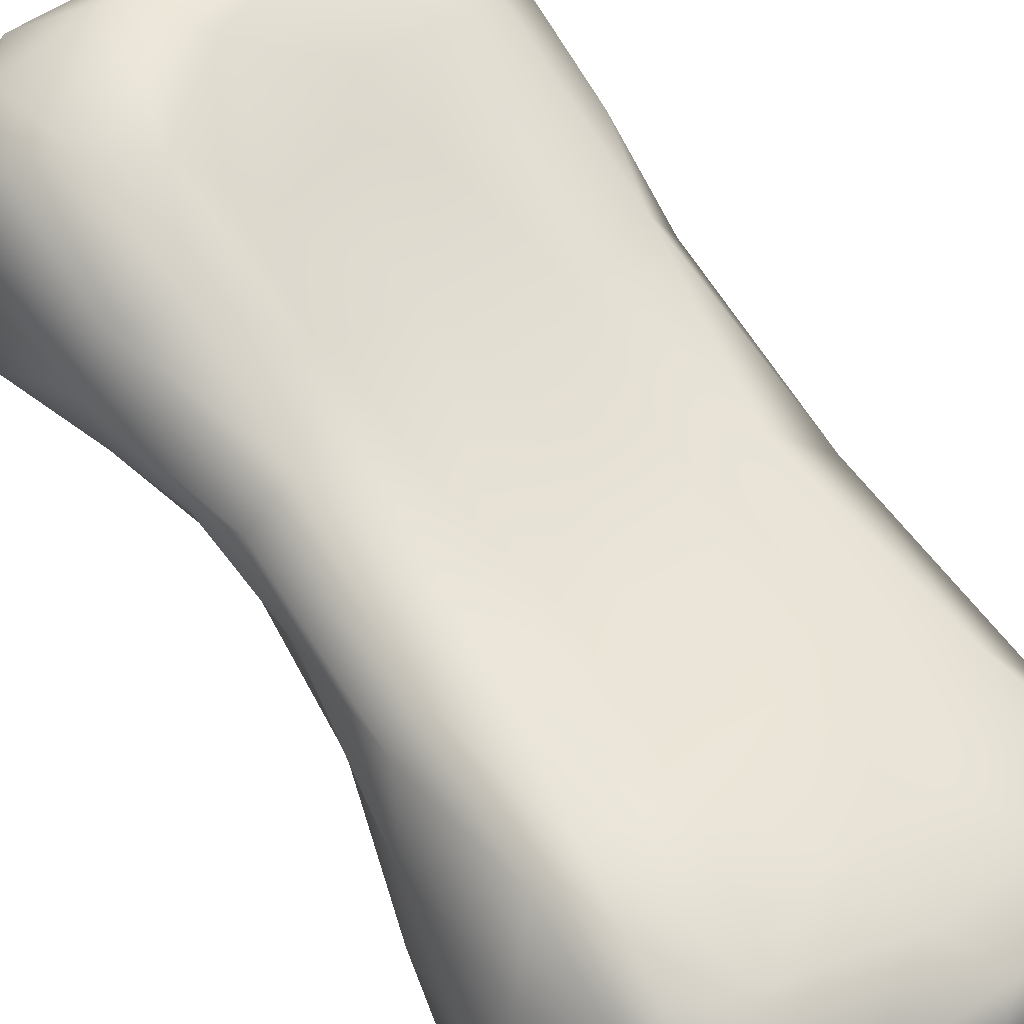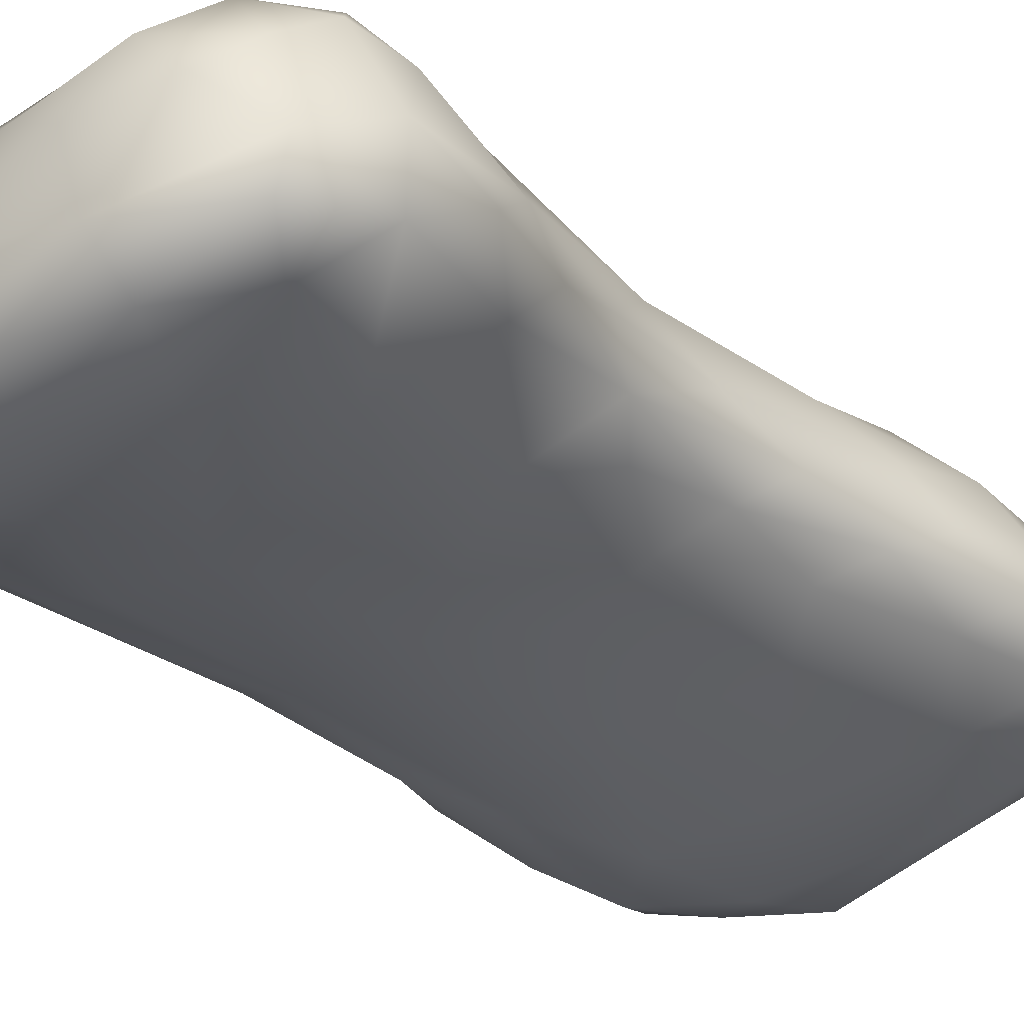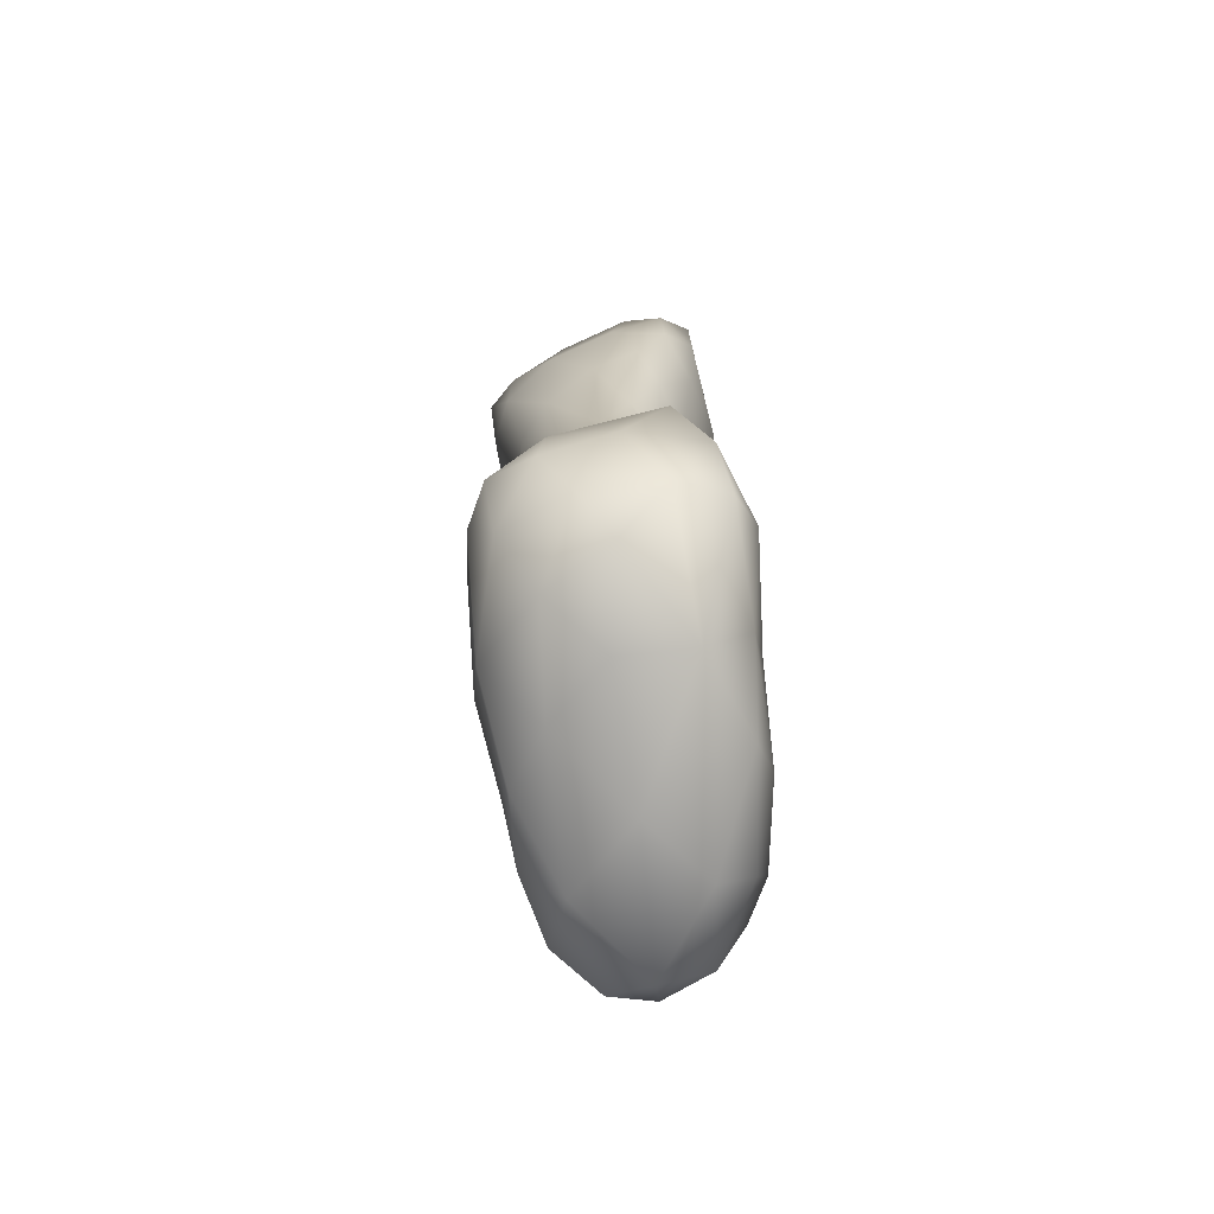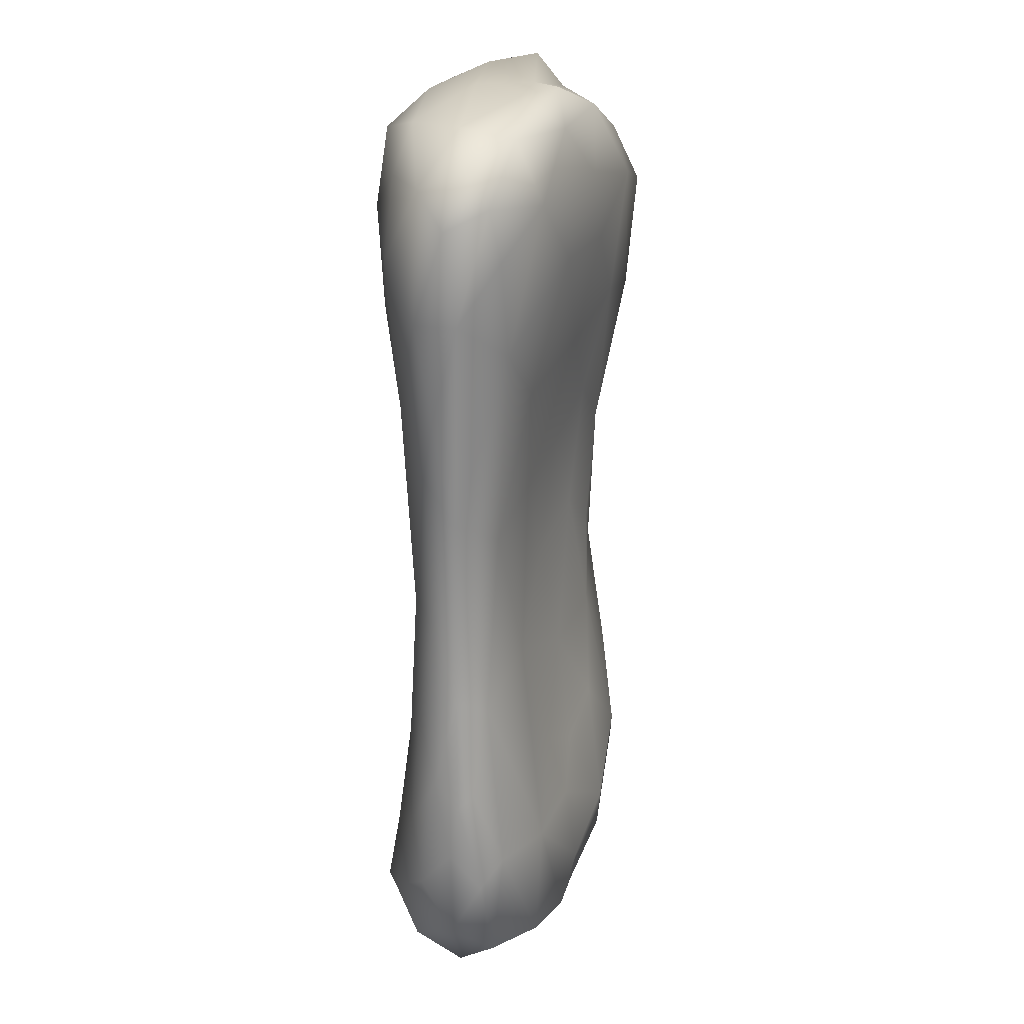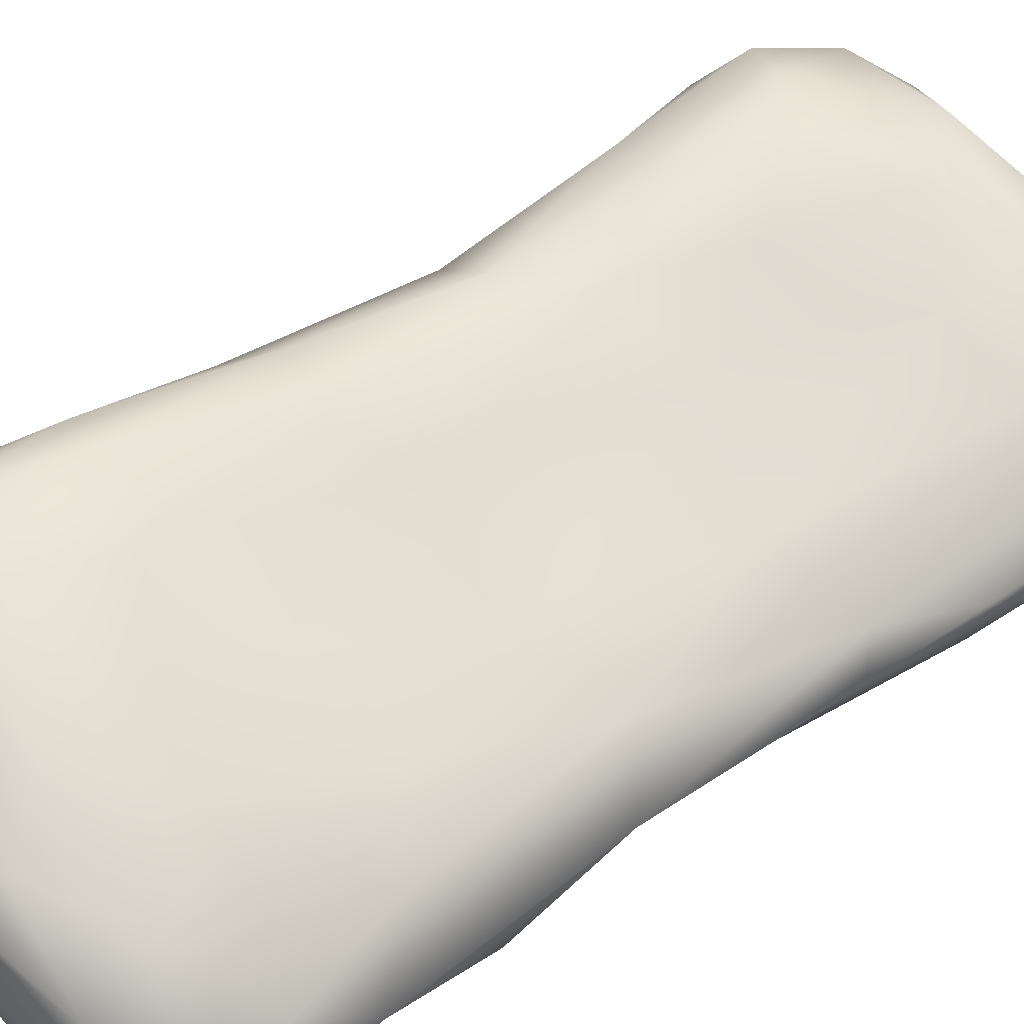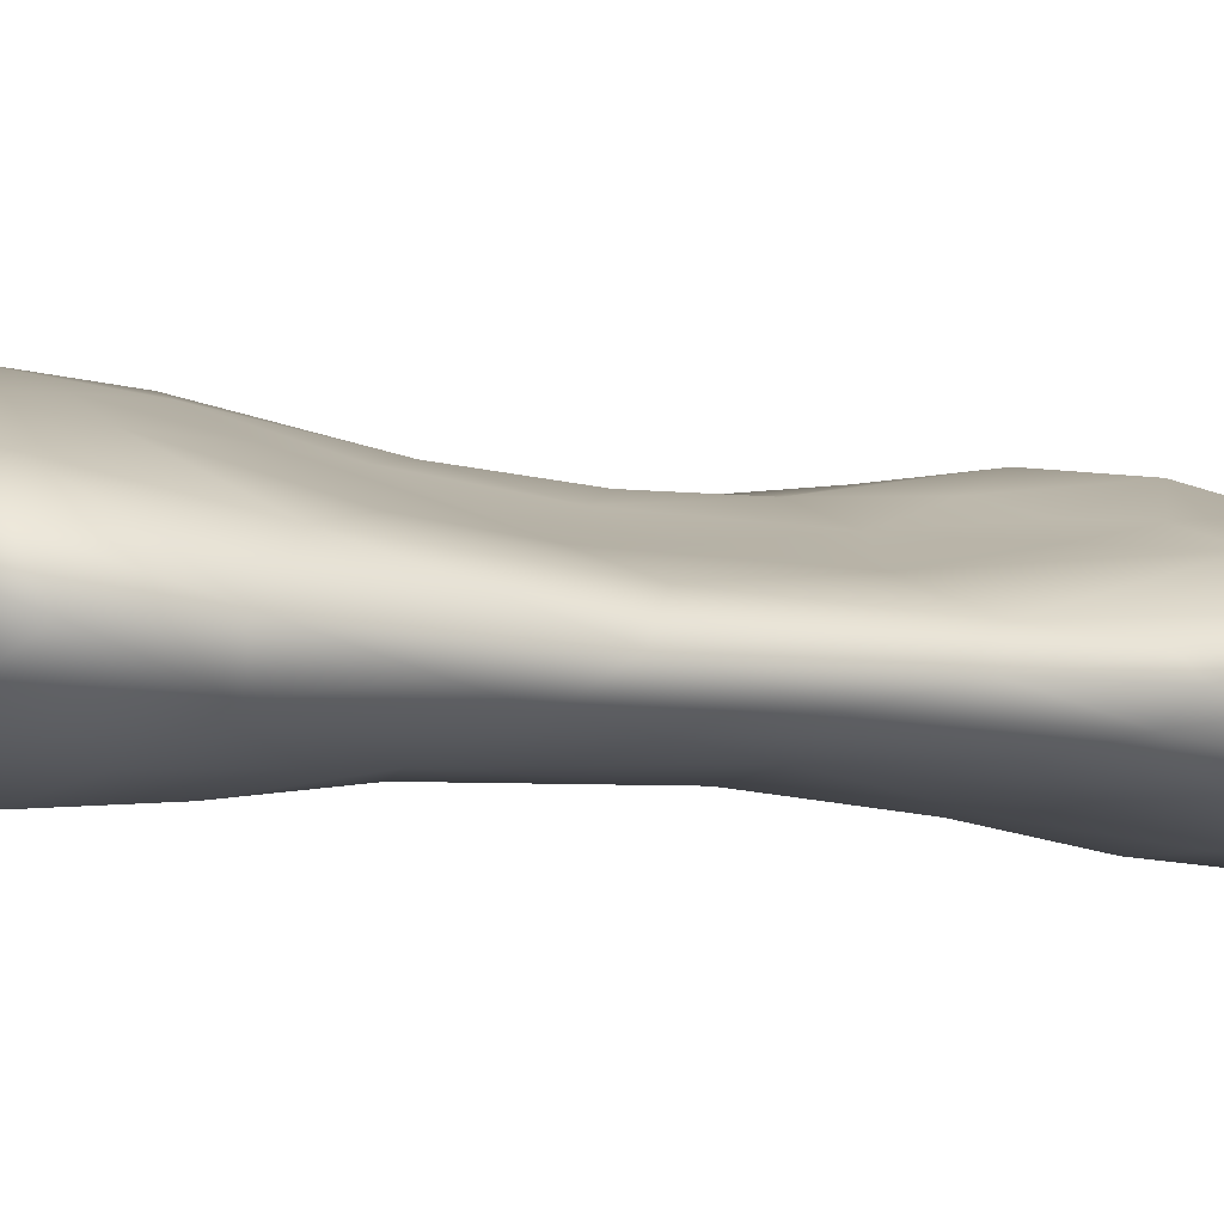
<metadata>
{"format":"obj","ext":"obj","renderer":"f3d","projection":"perspective","resolution":1024,"background":"white","views":[{"elev":71.5,"azim":-34.3,"up":"+Y"},{"elev":-31.0,"azim":-140.5,"up":"+Y"},{"elev":-77.7,"azim":-96.7,"up":"+Z"},{"elev":22.9,"azim":89.3,"up":"+Z"},{"elev":46.7,"azim":51.3,"up":"+Y"},{"elev":-9.7,"azim":66.6,"up":"+Y"}]}
</metadata>
<code>
v 1.145e+04 3595 5228
v 1.139e+04 3644 5221
v 1.156e+04 3612 5221
v 1.165e+04 3646 5230
v 1.165e+04 3599 5262
v 1.152e+04 3674 5214
v 1.14e+04 3709 5210
v 1.132e+04 3715 5226
v 1.159e+04 3720 5230
v 1.136e+04 3765 5228
v 1.146e+04 3750 5227
v 1.157e+04 3579 5256
v 1.149e+04 3575 5276
v 1.128e+04 3633 5261
v 1.138e+04 3605 5260
v 1.127e+04 3680 5267
v 1.168e+04 3682 5262
v 1.164e+04 3729 5265
v 1.129e+04 3748 5261
v 1.158e+04 3758 5256
v 1.152e+04 3772 5245
v 1.143e+04 3806 5266
v 1.133e+04 3804 5273
v 1.158e+04 3567 5293
v 1.162e+04 3576 5308
v 1.169e+04 3637 5291
v 1.131e+04 3609 5302
v 1.17e+04 3669 5353
v 1.162e+04 3735 5372
v 1.154e+04 3776 5292
v 1.128e+04 3780 5305
v 1.13e+04 3817 5336
v 1.135e+04 3827 5350
v 1.141e+04 3590 5333
v 1.125e+04 3646 5335
v 1.125e+04 3718 5337
v 1.167e+04 3692 5371
v 1.147e+04 3807 5331
v 1.14e+04 3824 5390
v 1.167e+04 3606 5345
v 1.155e+04 3764 5377
v 1.155e+04 3578 5352
v 1.136e+04 3614 5421
v 1.17e+04 3637 5390
v 1.127e+04 3775 5361
v 1.144e+04 3793 5449
v 1.165e+04 3596 5403
v 1.124e+04 3681 5396
v 1.17e+04 3662 5462
v 1.13e+04 3794 5460
v 1.151e+04 3769 5425
v 1.152e+04 3594 5464
v 1.161e+04 3594 5466
v 1.168e+04 3622 5470
v 1.128e+04 3661 5461
v 1.169e+04 3646 5445
v 1.127e+04 3736 5457
v 1.135e+04 3813 5478
v 1.165e+04 3607 5532
v 1.156e+04 3744 5452
v 1.14e+04 3791 5548
v 1.137e+04 3638 5563
v 1.127e+04 3697 5494
v 1.167e+04 3677 5548
v 1.159e+04 3714 5575
v 1.13e+04 3767 5616
v 1.13e+04 3686 5596
v 1.149e+04 3756 5540
v 1.151e+04 3606 5641
v 1.168e+04 3645 5564
v 1.129e+04 3724 5566
v 1.162e+04 3604 5649
v 1.133e+04 3664 5634
v 1.135e+04 3794 5611
v 1.143e+04 3621 5709
v 1.167e+04 3624 5646
v 1.13e+04 3731 5684
v 1.137e+04 3643 5704
v 1.144e+04 3768 5688
v 1.132e+04 3669 5721
v 1.152e+04 3734 5661
v 1.157e+04 3720 5753
v 1.139e+04 3790 5650
v 1.168e+04 3647 5757
v 1.164e+04 3689 5726
v 1.133e+04 3802 5763
v 1.129e+04 3703 5758
v 1.149e+04 3749 5775
v 1.13e+04 3781 5796
v 1.161e+04 3592 5855
v 1.149e+04 3601 5822
v 1.136e+04 3620 5848
v 1.132e+04 3649 5808
v 1.138e+04 3799 5767
v 1.127e+04 3742 5849
v 1.16e+04 3722 5866
v 1.144e+04 3782 5816
v 1.166e+04 3616 5800
v 1.127e+04 3675 5838
v 1.167e+04 3699 5926
v 1.125e+04 3699 5882
v 1.127e+04 3642 5912
v 1.169e+04 3626 5869
v 1.132e+04 3823 5918
v 1.152e+04 3769 5896
v 1.128e+04 3786 5963
v 1.136e+04 3831 5912
v 1.143e+04 3810 5923
v 1.146e+04 3586 5958
v 1.156e+04 3577 5946
v 1.123e+04 3673 5948
v 1.17e+04 3650 5965
v 1.124e+04 3727 5985
v 1.133e+04 3608 5985
v 1.157e+04 3759 5997
v 1.134e+04 3842 6023
v 1.168e+04 3609 5961
v 1.169e+04 3692 6024
v 1.163e+04 3581 6010
v 1.125e+04 3640 6011
v 1.17e+04 3639 6057
v 1.14e+04 3827 6045
v 1.154e+04 3570 6042
v 1.123e+04 3676 6040
v 1.148e+04 3795 5996
v 1.169e+04 3681 6075
v 1.131e+04 3823 6029
v 1.141e+04 3586 6059
v 1.124e+04 3643 6081
v 1.131e+04 3616 6070
v 1.162e+04 3732 6062
v 1.127e+04 3774 6071
v 1.167e+04 3614 6088
v 1.124e+04 3712 6071
v 1.134e+04 3816 6078
v 1.151e+04 3581 6115
v 1.16e+04 3589 6085
v 1.131e+04 3641 6124
v 1.125e+04 3678 6090
v 1.151e+04 3787 6065
v 1.14e+04 3604 6106
v 1.168e+04 3659 6106
v 1.128e+04 3712 6122
v 1.142e+04 3790 6119
v 1.157e+04 3609 6131
v 1.163e+04 3706 6126
v 1.154e+04 3755 6118
v 1.143e+04 3621 6136
v 1.136e+04 3681 6150
v 1.161e+04 3654 6133
v 1.132e+04 3733 6154
v 1.133e+04 3761 6120
v 1.15e+04 3750 6150
v 1.157e+04 3729 6142
v 1.149e+04 3669 6151
v 1.153e+04 3712 6146
v 1.142e+04 3728 6141
f 1 2 3
f 3 4 5
f 3 2 6
f 4 3 6
f 6 2 7
f 7 2 8
f 9 4 6
f 7 8 10
f 11 7 10
f 6 7 11
f 9 6 11
f 1 12 13
f 3 12 1
f 5 12 3
f 14 2 15
f 1 15 2
f 14 16 2
f 16 8 2
f 9 17 4
f 9 18 17
f 19 8 16
f 8 19 10
f 20 18 9
f 11 21 9
f 21 20 9
f 22 11 10
f 21 11 22
f 10 19 23
f 22 10 23
f 13 12 24
f 24 12 25
f 15 1 13
f 12 5 25
f 26 5 4
f 15 27 14
f 4 17 26
f 26 17 28
f 29 18 20
f 29 20 30
f 23 19 31
f 20 21 30
f 23 31 32
f 30 21 22
f 23 32 33
f 22 23 33
f 13 34 15
f 14 27 35
f 14 35 16
f 36 19 16
f 28 17 37
f 37 17 18
f 30 22 38
f 22 33 39
f 38 22 39
f 40 25 5
f 15 34 27
f 5 26 40
f 35 36 16
f 36 31 19
f 37 18 29
f 29 30 41
f 41 30 38
f 13 42 34
f 24 42 13
f 24 25 42
f 27 43 35
f 27 34 43
f 26 28 44
f 45 32 31
f 38 39 46
f 25 47 42
f 44 40 26
f 35 48 36
f 49 28 37
f 36 45 31
f 50 32 45
f 32 50 33
f 47 25 40
f 38 51 41
f 42 52 34
f 47 53 42
f 52 43 34
f 40 54 47
f 35 55 48
f 43 55 35
f 54 40 44
f 44 28 56
f 48 57 36
f 56 28 49
f 57 45 36
f 38 46 51
f 33 50 58
f 42 53 52
f 59 47 54
f 56 54 44
f 60 29 41
f 41 51 60
f 61 46 39
f 59 53 47
f 43 62 55
f 48 63 57
f 29 64 37
f 64 49 37
f 60 65 29
f 57 50 45
f 66 50 57
f 39 33 58
f 58 61 39
f 55 63 48
f 55 62 67
f 68 60 51
f 51 46 68
f 52 69 43
f 70 54 56
f 56 49 70
f 65 64 29
f 63 71 57
f 46 61 68
f 62 43 69
f 53 72 52
f 62 73 67
f 55 67 63
f 70 49 64
f 71 66 57
f 52 72 69
f 67 71 63
f 58 50 74
f 69 75 62
f 53 59 72
f 54 76 59
f 76 54 70
f 71 77 66
f 68 65 60
f 72 59 76
f 78 73 62
f 79 68 61
f 74 61 58
f 62 75 78
f 73 80 67
f 67 77 71
f 65 81 82
f 68 79 81
f 81 65 68
f 83 79 61
f 66 74 50
f 61 74 83
f 70 64 84
f 78 80 73
f 64 65 85
f 74 66 86
f 84 76 70
f 65 82 85
f 64 85 84
f 80 87 67
f 67 87 77
f 79 88 81
f 77 89 66
f 72 90 69
f 69 90 91
f 75 92 78
f 78 93 80
f 81 88 82
f 89 86 66
f 83 74 94
f 74 86 94
f 92 75 91
f 69 91 75
f 93 78 92
f 87 95 77
f 85 82 96
f 95 89 77
f 88 79 97
f 83 94 79
f 98 76 84
f 80 93 99
f 80 99 87
f 85 100 84
f 87 101 95
f 97 79 94
f 72 98 90
f 98 72 76
f 93 92 102
f 103 98 84
f 87 99 101
f 85 96 100
f 86 89 104
f 102 99 93
f 96 82 105
f 82 88 105
f 95 106 89
f 89 106 104
f 94 86 107
f 86 104 107
f 94 107 108
f 88 97 105
f 97 94 108
f 92 91 109
f 90 110 91
f 99 102 111
f 103 84 112
f 112 84 100
f 111 101 99
f 101 113 95
f 91 110 109
f 102 92 114
f 96 105 115
f 106 95 113
f 107 104 116
f 117 98 103
f 117 103 112
f 100 118 112
f 113 101 111
f 97 108 105
f 110 90 119
f 90 98 117
f 120 102 114
f 121 117 112
f 102 120 111
f 100 96 115
f 107 116 122
f 108 107 122
f 110 123 109
f 110 119 123
f 90 117 119
f 92 109 114
f 111 120 124
f 111 124 113
f 105 125 115
f 121 112 126
f 112 118 126
f 108 125 105
f 104 127 116
f 125 108 122
f 109 128 114
f 123 128 109
f 129 120 130
f 130 120 114
f 120 129 124
f 100 115 131
f 100 131 118
f 113 132 106
f 106 132 127
f 104 106 127
f 133 119 117
f 117 121 133
f 124 134 113
f 134 132 113
f 135 116 127
f 116 135 122
f 123 136 128
f 123 137 136
f 119 137 123
f 130 114 128
f 119 133 137
f 138 129 130
f 129 139 124
f 124 139 134
f 131 126 118
f 140 115 125
f 125 122 140
f 128 141 130
f 136 141 128
f 133 121 142
f 121 126 142
f 132 134 143
f 140 131 115
f 135 144 122
f 122 144 140
f 145 136 137
f 141 138 130
f 129 138 139
f 126 146 142
f 139 143 134
f 131 146 126
f 147 146 131
f 147 131 140
f 140 144 147
f 127 132 135
f 141 136 148
f 136 145 148
f 137 133 145
f 148 149 138
f 141 148 138
f 145 133 150
f 133 142 150
f 138 143 139
f 143 138 149
f 146 150 142
f 151 143 149
f 143 151 152
f 153 154 147
f 146 147 154
f 143 152 132
f 147 144 153
f 135 132 152
f 135 152 144
f 148 145 155
f 149 148 155
f 150 155 145
f 150 156 155
f 155 157 149
f 156 157 155
f 157 151 149
f 150 146 156
f 156 153 157
f 154 153 156
f 146 154 156
f 157 152 151
f 144 152 157
f 153 144 157

</code>
